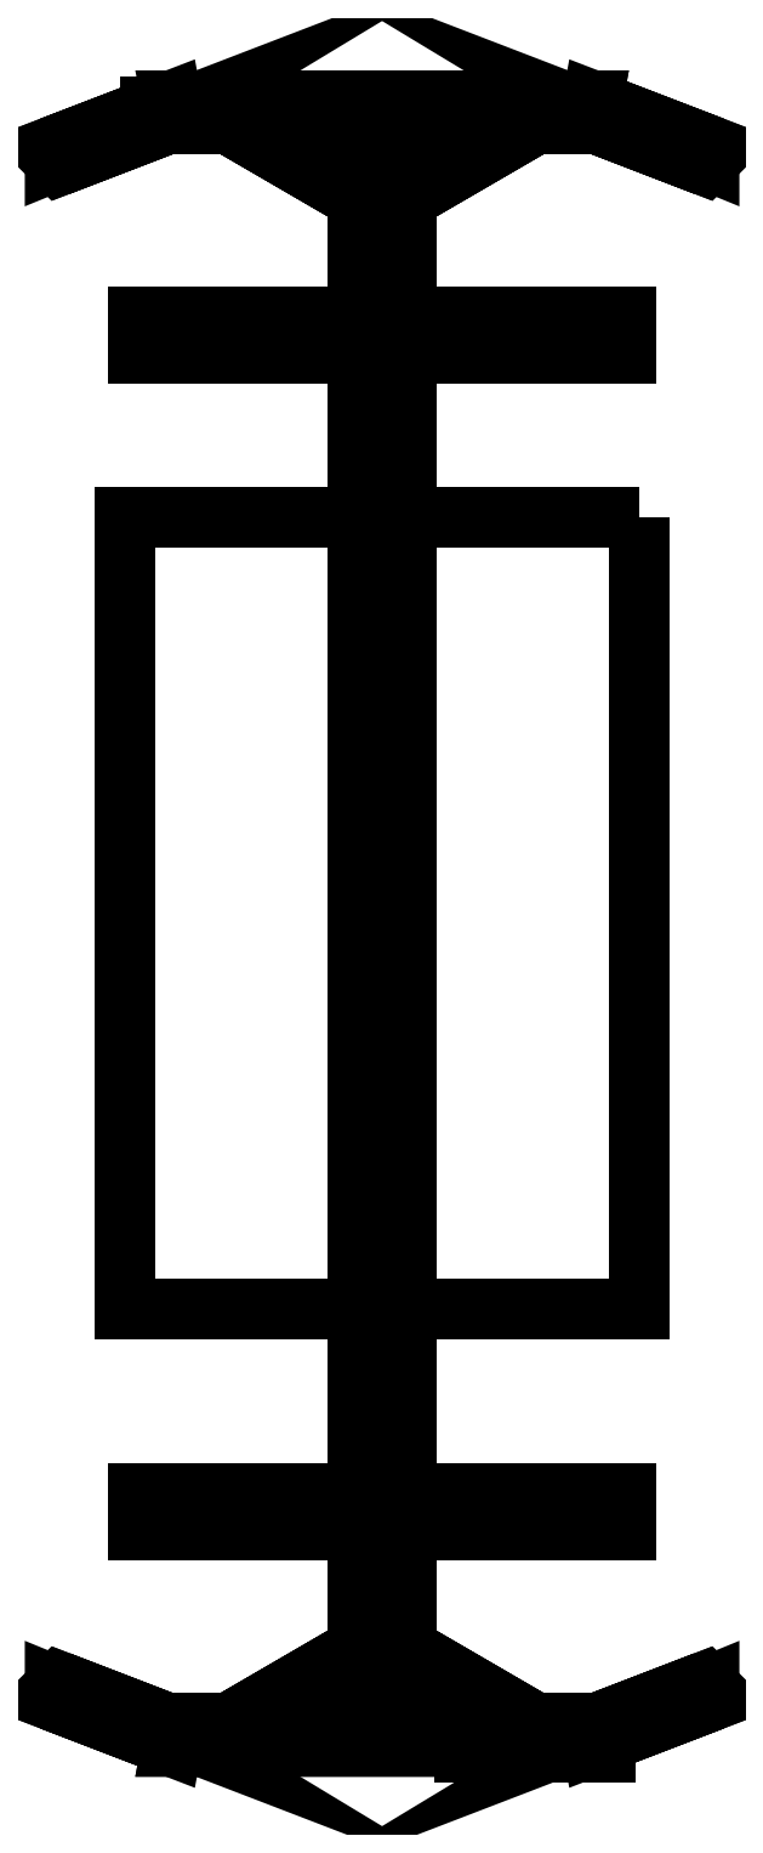
<metadata>
{"format":"dxf","ext":"dxf","renderer":"ezdxf+matplotlib","layout":"modelspace","background":"white","min_lineweight":24,"dpi":150}
</metadata>
<code>
0
SECTION
2
ENTITIES
0
3DFACE
8
0
10
0.62
20
0.98
30
0.43
11
0.62
21
-0.93
31
0.43
12
-0.62
22
-0.93
32
0.43
13
-0.62
23
0.98
33
0.43
0
3DFACE
8
0
10
0.06
20
-1.74
30
0.43
11
0.06
21
-1.93
31
0.43
12
-0.06
22
-1.93
32
0.43
13
-0.06
23
-1.74
33
0.43
0
3DFACE
8
0
10
-0.06
20
-1.93
30
0.55
11
0.06
21
-1.93
31
0.55
12
0.06
22
-1.74
32
0.55
13
-0.06
23
-1.74
33
0.55
0
3DFACE
8
0
10
-0.06
20
-1.79
30
0.43
11
-0.06
21
-1.93
31
0.43
12
-0.06
22
-1.93
32
0.55
13
-0.06
23
-1.79
33
0.55
0
3DFACE
8
0
10
-0.06
20
-1.74
30
0.55
11
0.06
21
-1.74
31
0.55
12
0.06
22
-1.74
32
0.43
13
-0.06
23
-1.74
33
0.43
0
3DFACE
8
0
10
0.06
20
-1.79
30
0.55
11
0.06
21
-1.93
31
0.55
12
0.06
22
-1.93
32
0.43
13
0.06
23
-1.79
33
0.43
0
3DFACE
8
0
10
-0.32
20
-1.93
30
0.55
11
-0.06
21
-1.79
31
0.55
12
-0.06
22
-1.75
32
0.55
13
-0.37
23
-1.93
33
0.55
0
3DFACE
8
0
10
-0.06
20
-1.75
30
0.43
11
-0.06
21
-1.79
31
0.43
12
-0.32
22
-1.93
32
0.43
13
-0.37
23
-1.93
33
0.43
0
3DFACE
8
0
10
-0.32
20
-1.93
30
0.43
11
-0.06
21
-1.79
31
0.43
12
-0.06
22
-1.79
32
0.55
13
-0.32
23
-1.93
33
0.55
0
3DFACE
8
0
10
-0.37
20
-1.93
30
0.55
11
-0.06
21
-1.75
31
0.55
12
-0.06
22
-1.75
32
0.43
13
-0.37
23
-1.93
33
0.43
0
3DFACE
8
0
10
-0.52
20
-1.95
30
0.55
11
0.52
21
-1.95
31
0.55
12
0.52
22
-1.93
32
0.55
13
-0.52
23
-1.93
33
0.55
0
3DFACE
8
0
10
-0.52
20
-1.93
30
0.55
11
-0.37
21
-1.93
31
0.55
12
-0.37
22
-1.93
32
0.43
13
-0.52
23
-1.93
33
0.43
0
3DFACE
8
0
10
0.52
20
-1.93
30
0.43
11
0.52
21
-1.95
31
0.43
12
-0.52
22
-1.95
32
0.43
13
-0.52
23
-1.93
33
0.43
0
3DFACE
8
0
10
-0.79
20
-1.84
30
0.55
11
-0.52
21
-1.95
31
0.55
12
-0.52
22
-1.93
32
0.55
13
-0.78
23
-1.83
33
0.55
0
3DFACE
8
0
10
-0.52
20
-1.93
30
0.43
11
-0.52
21
-1.95
31
0.43
12
-0.79
22
-1.84
32
0.43
13
-0.78
23
-1.83
33
0.43
0
3DFACE
8
0
10
-0.78
20
-1.83
30
0.55
11
-0.52
21
-1.93
31
0.55
12
-0.52
22
-1.93
32
0.43
13
-0.78
23
-1.83
33
0.43
0
3DFACE
8
0
10
-0.78
20
-1.83
30
0.43
11
-0.79
21
-1.84
31
0.43
12
-0.79
22
-1.84
32
0.55
13
-0.78
23
-1.83
33
0.55
0
3DFACE
8
0
10
-0.79
20
-1.84
30
0.43
11
-0.52
21
-1.95
31
0.43
12
-0.5034
22
-1.96
32
0.46
13
-0.79
23
-1.85
33
0.46
0
3DFACE
8
0
10
-0.5034
20
-1.96
30
0.46
11
-0.5083
21
-1.986
31
0.475
12
-0.7993
22
-1.874
32
0.475
13
-0.79
23
-1.85
33
0.46
0
3DFACE
8
0
10
-0.5083
20
-1.986
30
0.475
11
-0.5083
21
-1.986
31
0.505
12
-0.7993
22
-1.874
32
0.505
13
-0.7993
23
-1.874
33
0.475
0
3DFACE
8
0
10
-0.5083
20
-1.986
30
0.505
11
-0.5034
21
-1.96
31
0.52
12
-0.79
22
-1.85
32
0.52
13
-0.7993
23
-1.874
33
0.505
0
3DFACE
8
0
10
0.5034
20
-1.96
30
0.46
11
0.5083
21
-1.986
31
0.475
12
-0.5083
22
-1.986
32
0.475
13
-0.5034
23
-1.96
33
0.46
0
3DFACE
8
0
10
0.5083
20
-1.986
30
0.475
11
0.5083
21
-1.986
31
0.505
12
-0.5083
22
-1.986
32
0.505
13
-0.5083
23
-1.986
33
0.475
0
3DFACE
8
0
10
0.5083
20
-1.986
30
0.505
11
0.5034
21
-1.96
31
0.52
12
-0.5034
22
-1.96
32
0.52
13
-0.5083
23
-1.986
33
0.505
0
3DFACE
8
0
10
-0.5034
20
-1.96
30
0.52
11
-0.52
21
-1.95
31
0.55
12
-0.79
22
-1.84
32
0.55
13
-0.79
23
-1.85
33
0.52
0
3DFACE
8
0
10
-0.79
20
-1.84
30
0.55
11
-0.78
21
-1.83
31
0.55
12
-0.78
22
-1.83
32
0.43
13
-0.79
23
-1.84
33
0.43
0
3DFACE
8
0
10
-0.79
20
-1.85
30
0.52
11
-0.79
21
-1.84
31
0.55
12
-0.79
22
-1.84
32
0.43
13
-0.79
23
-1.85
33
0.46
0
3DFACE
8
0
10
-0.7993
20
-1.874
30
0.505
11
-0.79
21
-1.85
31
0.52
12
-0.79
22
-1.85
32
0.46
13
-0.7993
23
-1.874
33
0.475
0
3DFACE
8
0
10
0.5034
20
-1.96
30
0.46
11
0.52
21
-1.95
31
0.43
12
0.79
22
-1.84
32
0.43
13
0.79
23
-1.85
33
0.46
0
3DFACE
8
0
10
0.79
20
-1.84
30
0.55
11
0.52
21
-1.95
31
0.55
12
0.5034
22
-1.96
32
0.52
13
0.79
23
-1.85
33
0.52
0
3DFACE
8
0
10
0.5083
20
-1.986
30
0.475
11
0.5034
21
-1.96
31
0.46
12
0.79
22
-1.85
32
0.46
13
0.7993
23
-1.874
33
0.475
0
3DFACE
8
0
10
0.5083
20
-1.986
30
0.505
11
0.5083
21
-1.986
31
0.475
12
0.7993
22
-1.874
32
0.475
13
0.7993
23
-1.874
33
0.505
0
3DFACE
8
0
10
0.5034
20
-1.96
30
0.52
11
0.5083
21
-1.986
31
0.505
12
0.7993
22
-1.874
32
0.505
13
0.79
23
-1.85
33
0.52
0
3DFACE
8
0
10
0.79
20
-1.84
30
0.43
11
0.52
21
-1.95
31
0.43
12
0.52
22
-1.93
32
0.43
13
0.78
23
-1.83
33
0.43
0
3DFACE
8
0
10
0.52
20
-1.93
30
0.55
11
0.52
21
-1.95
31
0.55
12
0.79
22
-1.84
32
0.55
13
0.78
23
-1.83
33
0.55
0
3DFACE
8
0
10
0.78
20
-1.83
30
0.43
11
0.52
21
-1.93
31
0.43
12
0.52
22
-1.93
32
0.55
13
0.78
23
-1.83
33
0.55
0
3DFACE
8
0
10
0.7993
20
-1.874
30
0.475
11
0.79
21
-1.85
31
0.46
12
0.79
22
-1.85
32
0.52
13
0.7993
23
-1.874
33
0.505
0
3DFACE
8
0
10
0.79
20
-1.85
30
0.46
11
0.79
21
-1.84
31
0.43
12
0.79
22
-1.84
32
0.55
13
0.79
23
-1.85
33
0.52
0
3DFACE
8
0
10
0.79
20
-1.84
30
0.43
11
0.78
21
-1.83
31
0.43
12
0.78
22
-1.83
32
0.55
13
0.79
23
-1.84
33
0.55
0
3DFACE
8
0
10
0.78
20
-1.83
30
0.55
11
0.79
21
-1.84
31
0.55
12
0.79
22
-1.84
32
0.43
13
0.78
23
-1.83
33
0.43
0
3DFACE
8
0
10
-0.5034
20
-1.96
30
0.52
11
0.5034
21
-1.96
31
0.52
12
0.52
22
-1.95
32
0.55
13
-0.52
23
-1.95
33
0.55
0
3DFACE
8
0
10
0.52
20
-1.95
30
0.43
11
0.5034
21
-1.96
31
0.46
12
-0.5034
22
-1.96
32
0.46
13
-0.52
23
-1.95
33
0.43
0
3DFACE
8
0
10
0.32
20
-1.93
30
0.43
11
0.06
21
-1.79
31
0.43
12
0.06
22
-1.75
32
0.43
13
0.37
23
-1.93
33
0.43
0
3DFACE
8
0
10
0.37
20
-1.93
30
0.43
11
0.06
21
-1.75
31
0.43
12
0.06
22
-1.75
32
0.55
13
0.37
23
-1.93
33
0.55
0
3DFACE
8
0
10
0.06
20
-1.75
30
0.55
11
0.06
21
-1.79
31
0.55
12
0.32
22
-1.93
32
0.55
13
0.37
23
-1.93
33
0.55
0
3DFACE
8
0
10
0.32
20
-1.93
30
0.55
11
0.06
21
-1.79
31
0.55
12
0.06
22
-1.79
32
0.43
13
0.32
23
-1.93
33
0.43
0
3DFACE
8
0
10
-0.06
20
-1.74
30
0.43
11
-0.06
21
-1.75
31
0.43
12
-0.06
22
-1.75
32
0.55
13
-0.06
23
-1.74
33
0.55
0
3DFACE
8
0
10
0.06
20
-1.74
30
0.55
11
0.06
21
-1.75
31
0.55
12
0.06
22
-1.75
32
0.43
13
0.06
23
-1.74
33
0.43
0
3DFACE
8
0
10
-0.32
20
-1.93
30
0.55
11
-0.06
21
-1.93
31
0.55
12
-0.06
22
-1.93
32
0.43
13
-0.32
23
-1.93
33
0.43
0
3DFACE
8
0
10
0.06
20
-1.93
30
0.55
11
0.32
21
-1.93
31
0.55
12
0.32
22
-1.93
32
0.43
13
0.06
23
-1.93
33
0.43
0
3DFACE
8
0
10
0.37
20
-1.93
30
0.55
11
0.52
21
-1.93
31
0.55
12
0.52
22
-1.93
32
0.43
13
0.37
23
-1.93
33
0.43
0
3DFACE
8
0
10
0.59
20
-1.465
30
0.37
11
0.59
21
-1.452
31
0.4018
12
-0.59
22
-1.452
32
0.4018
13
-0.59
23
-1.465
33
0.37
0
3DFACE
8
0
10
0.59
20
-1.452
30
0.4018
11
0.59
21
-1.42
31
0.415
12
-0.59
22
-1.42
32
0.415
13
-0.59
23
-1.452
33
0.4018
0
3DFACE
8
0
10
0.59
20
-1.42
30
0.415
11
0.59
21
-1.388
31
0.4018
12
-0.59
22
-1.388
32
0.4018
13
-0.59
23
-1.42
33
0.415
0
3DFACE
8
0
10
0.59
20
-1.388
30
0.4018
11
0.59
21
-1.375
31
0.37
12
-0.59
22
-1.375
32
0.37
13
-0.59
23
-1.388
33
0.4018
0
3DFACE
8
0
10
0.59
20
-1.375
30
0.37
11
0.59
21
-1.388
31
0.3382
12
-0.59
22
-1.388
32
0.3382
13
-0.59
23
-1.375
33
0.37
0
3DFACE
8
0
10
0.59
20
-1.388
30
0.3382
11
0.59
21
-1.42
31
0.325
12
-0.59
22
-1.42
32
0.325
13
-0.59
23
-1.388
33
0.3382
0
3DFACE
8
0
10
0.59
20
-1.42
30
0.325
11
0.59
21
-1.452
31
0.3382
12
-0.59
22
-1.452
32
0.3382
13
-0.59
23
-1.42
33
0.325
0
3DFACE
8
0
10
0.59
20
-1.452
30
0.3382
11
0.59
21
-1.465
31
0.37
12
-0.59
22
-1.465
32
0.37
13
-0.59
23
-1.452
33
0.3382
0
3DFACE
8
0
10
-0.06
20
-0.93
30
0.49
11
-0.04243
21
-0.93
31
0.4476
12
-0.04243
22
-1.74
32
0.4476
13
-0.06
23
-1.74
33
0.49
0
3DFACE
8
0
10
-0.04243
20
-0.93
30
0.4476
11
0
21
-0.93
31
0.43
12
0
22
-1.74
32
0.43
13
-0.04243
23
-1.74
33
0.4476
0
3DFACE
8
0
10
0
20
-0.93
30
0.43
11
0.04243
21
-0.93
31
0.4476
12
0.04243
22
-1.74
32
0.4476
13
0
23
-1.74
33
0.43
0
3DFACE
8
0
10
0.04243
20
-0.93
30
0.4476
11
0.06
21
-0.93
31
0.49
12
0.06
22
-1.74
32
0.49
13
0.04243
23
-1.74
33
0.4476
0
3DFACE
8
0
10
-0.06
20
1.93
30
0.55
11
-0.32
21
1.93
31
0.55
12
-0.32
22
1.93
32
0.43
13
-0.06
23
1.93
33
0.43
0
3DFACE
8
0
10
-0.37
20
1.93
30
0.55
11
-0.52
21
1.93
31
0.55
12
-0.52
22
1.93
32
0.43
13
-0.37
23
1.93
33
0.43
0
3DFACE
8
0
10
0.52
20
1.93
30
0.55
11
0.37
21
1.93
31
0.55
12
0.37
22
1.93
32
0.43
13
0.52
23
1.93
33
0.43
0
3DFACE
8
0
10
0.32
20
1.93
30
0.55
11
0.06
21
1.93
31
0.55
12
0.06
22
1.93
32
0.43
13
0.32
23
1.93
33
0.43
0
3DFACE
8
0
10
0.06
20
1.74
30
0.55
11
-0.06
21
1.74
31
0.55
12
-0.06
22
1.74
32
0.43
13
0.06
23
1.74
33
0.43
0
3DFACE
8
0
10
-0.5083
20
1.986
30
0.505
11
-0.5034
21
1.96
31
0.52
12
0.5034
22
1.96
32
0.52
13
0.5083
23
1.986
33
0.505
0
3DFACE
8
0
10
0.78
20
1.83
30
0.43
11
0.79
21
1.84
31
0.43
12
0.79
22
1.84
32
0.55
13
0.78
23
1.83
33
0.55
0
3DFACE
8
0
10
0.79
20
1.84
30
0.55
11
0.78
21
1.83
31
0.55
12
0.78
22
1.83
32
0.43
13
0.79
23
1.84
33
0.43
0
3DFACE
8
0
10
0.79
20
1.85
30
0.52
11
0.79
21
1.84
31
0.55
12
0.79
22
1.84
32
0.43
13
0.79
23
1.85
33
0.46
0
3DFACE
8
0
10
0.7993
20
1.874
30
0.505
11
0.79
21
1.85
31
0.52
12
0.79
22
1.85
32
0.46
13
0.7993
23
1.874
33
0.475
0
3DFACE
8
0
10
0.78
20
1.83
30
0.55
11
0.52
21
1.93
31
0.55
12
0.52
22
1.93
32
0.43
13
0.78
23
1.83
33
0.43
0
3DFACE
8
0
10
0.5083
20
1.986
30
0.505
11
0.5034
21
1.96
31
0.52
12
0.79
22
1.85
32
0.52
13
0.7993
23
1.874
33
0.505
0
3DFACE
8
0
10
0.06
20
1.79
30
0.43
11
0.06
21
1.93
31
0.43
12
0.06
22
1.93
32
0.55
13
0.06
23
1.79
33
0.55
0
3DFACE
8
0
10
0.06
20
1.74
30
0.43
11
0.06
21
1.75
31
0.43
12
0.06
22
1.75
32
0.55
13
0.06
23
1.74
33
0.55
0
3DFACE
8
0
10
0.32
20
1.93
30
0.43
11
0.06
21
1.79
31
0.43
12
0.06
22
1.79
32
0.55
13
0.32
23
1.93
33
0.55
0
3DFACE
8
0
10
0.37
20
1.93
30
0.55
11
0.06
21
1.75
31
0.55
12
0.06
22
1.75
32
0.43
13
0.37
23
1.93
33
0.43
0
3DFACE
8
0
10
-0.7993
20
1.874
30
0.475
11
-0.79
21
1.85
31
0.46
12
-0.79
22
1.85
32
0.52
13
-0.7993
23
1.874
33
0.505
0
3DFACE
8
0
10
-0.79
20
1.85
30
0.46
11
-0.79
21
1.84
31
0.43
12
-0.79
22
1.84
32
0.55
13
-0.79
23
1.85
33
0.52
0
3DFACE
8
0
10
-0.79
20
1.84
30
0.43
11
-0.78
21
1.83
31
0.43
12
-0.78
22
1.83
32
0.55
13
-0.79
23
1.84
33
0.55
0
3DFACE
8
0
10
-0.78
20
1.83
30
0.55
11
-0.79
21
1.84
31
0.55
12
-0.79
22
1.84
32
0.43
13
-0.78
23
1.83
33
0.43
0
3DFACE
8
0
10
-0.5034
20
1.96
30
0.52
11
-0.5083
21
1.986
31
0.505
12
-0.7993
22
1.874
32
0.505
13
-0.79
23
1.85
33
0.52
0
3DFACE
8
0
10
-0.78
20
1.83
30
0.43
11
-0.52
21
1.93
31
0.43
12
-0.52
22
1.93
32
0.55
13
-0.78
23
1.83
33
0.55
0
3DFACE
8
0
10
-0.06
20
1.79
30
0.55
11
-0.06
21
1.93
31
0.55
12
-0.06
22
1.93
32
0.43
13
-0.06
23
1.79
33
0.43
0
3DFACE
8
0
10
-0.06
20
1.74
30
0.55
11
-0.06
21
1.75
31
0.55
12
-0.06
22
1.75
32
0.43
13
-0.06
23
1.74
33
0.43
0
3DFACE
8
0
10
-0.37
20
1.93
30
0.43
11
-0.06
21
1.75
31
0.43
12
-0.06
22
1.75
32
0.55
13
-0.37
23
1.93
33
0.55
0
3DFACE
8
0
10
-0.32
20
1.93
30
0.55
11
-0.06
21
1.79
31
0.55
12
-0.06
22
1.79
32
0.43
13
-0.32
23
1.93
33
0.43
0
3DFACE
8
0
10
-0.06
20
1.74
30
0.43
11
-0.06
21
1.93
31
0.43
12
0.06
22
1.93
32
0.43
13
0.06
23
1.74
33
0.43
0
3DFACE
8
0
10
-0.52
20
1.93
30
0.43
11
-0.52
21
1.95
31
0.43
12
0.52
22
1.95
32
0.43
13
0.52
23
1.93
33
0.43
0
3DFACE
8
0
10
-0.5083
20
1.986
30
0.475
11
-0.5083
21
1.986
31
0.505
12
0.5083
22
1.986
32
0.505
13
0.5083
23
1.986
33
0.475
0
3DFACE
8
0
10
-0.5034
20
1.96
30
0.46
11
-0.5083
21
1.986
31
0.475
12
0.5083
22
1.986
32
0.475
13
0.5034
23
1.96
33
0.46
0
3DFACE
8
0
10
-0.52
20
1.95
30
0.43
11
-0.5034
21
1.96
31
0.46
12
0.5034
22
1.96
32
0.46
13
0.52
23
1.95
33
0.43
0
3DFACE
8
0
10
-0.59
20
1.452
30
0.3382
11
-0.59
21
1.465
31
0.37
12
0.59
22
1.465
32
0.37
13
0.59
23
1.452
33
0.3382
0
3DFACE
8
0
10
-0.59
20
1.42
30
0.325
11
-0.59
21
1.452
31
0.3382
12
0.59
22
1.452
32
0.3382
13
0.59
23
1.42
33
0.325
0
3DFACE
8
0
10
-0.59
20
1.388
30
0.3382
11
-0.59
21
1.42
31
0.325
12
0.59
22
1.42
32
0.325
13
0.59
23
1.388
33
0.3382
0
3DFACE
8
0
10
-0.59
20
1.375
30
0.37
11
-0.59
21
1.388
31
0.3382
12
0.59
22
1.388
32
0.3382
13
0.59
23
1.375
33
0.37
0
3DFACE
8
0
10
-0.59
20
1.388
30
0.4018
11
-0.59
21
1.375
31
0.37
12
0.59
22
1.375
32
0.37
13
0.59
23
1.388
33
0.4018
0
3DFACE
8
0
10
-0.59
20
1.42
30
0.415
11
-0.59
21
1.388
31
0.4018
12
0.59
22
1.388
32
0.4018
13
0.59
23
1.42
33
0.415
0
3DFACE
8
0
10
-0.59
20
1.452
30
0.4018
11
-0.59
21
1.42
31
0.415
12
0.59
22
1.42
32
0.415
13
0.59
23
1.452
33
0.4018
0
3DFACE
8
0
10
-0.59
20
1.465
30
0.37
11
-0.59
21
1.452
31
0.4018
12
0.59
22
1.452
32
0.4018
13
0.59
23
1.465
33
0.37
0
3DFACE
8
0
10
0.52
20
1.93
30
0.43
11
0.52
21
1.95
31
0.43
12
0.79
22
1.84
32
0.43
13
0.78
23
1.83
33
0.43
0
3DFACE
8
0
10
0.5034
20
1.96
30
0.46
11
0.5083
21
1.986
31
0.475
12
0.7993
22
1.874
32
0.475
13
0.79
23
1.85
33
0.46
0
3DFACE
8
0
10
0.5083
20
1.986
30
0.475
11
0.5083
21
1.986
31
0.505
12
0.7993
22
1.874
32
0.505
13
0.7993
23
1.874
33
0.475
0
3DFACE
8
0
10
0.79
20
1.84
30
0.43
11
0.52
21
1.95
31
0.43
12
0.5034
22
1.96
32
0.46
13
0.79
23
1.85
33
0.46
0
3DFACE
8
0
10
0.06
20
1.75
30
0.43
11
0.06
21
1.79
31
0.43
12
0.32
22
1.93
32
0.43
13
0.37
23
1.93
33
0.43
0
3DFACE
8
0
10
-0.5034
20
1.96
30
0.46
11
-0.52
21
1.95
31
0.43
12
-0.79
22
1.84
32
0.43
13
-0.79
23
1.85
33
0.46
0
3DFACE
8
0
10
-0.5083
20
1.986
30
0.475
11
-0.5034
21
1.96
31
0.46
12
-0.79
22
1.85
32
0.46
13
-0.7993
23
1.874
33
0.475
0
3DFACE
8
0
10
-0.5083
20
1.986
30
0.505
11
-0.5083
21
1.986
31
0.475
12
-0.7993
22
1.874
32
0.475
13
-0.7993
23
1.874
33
0.505
0
3DFACE
8
0
10
-0.79
20
1.84
30
0.43
11
-0.52
21
1.95
31
0.43
12
-0.52
22
1.93
32
0.43
13
-0.78
23
1.83
33
0.43
0
3DFACE
8
0
10
-0.32
20
1.93
30
0.43
11
-0.06
21
1.79
31
0.43
12
-0.06
22
1.75
32
0.43
13
-0.37
23
1.93
33
0.43
0
3DFACE
8
0
10
0.06
20
1.93
30
0.55
11
-0.06
21
1.93
31
0.55
12
-0.06
22
1.74
32
0.55
13
0.06
23
1.74
33
0.55
0
3DFACE
8
0
10
0.52
20
1.95
30
0.55
11
-0.52
21
1.95
31
0.55
12
-0.52
22
1.93
32
0.55
13
0.52
23
1.93
33
0.55
0
3DFACE
8
0
10
0.5034
20
1.96
30
0.52
11
-0.5034
21
1.96
31
0.52
12
-0.52
22
1.95
32
0.55
13
0.52
23
1.95
33
0.55
0
3DFACE
8
0
10
0.79
20
1.84
30
0.55
11
0.52
21
1.95
31
0.55
12
0.52
22
1.93
32
0.55
13
0.78
23
1.83
33
0.55
0
3DFACE
8
0
10
0.5034
20
1.96
30
0.52
11
0.52
21
1.95
31
0.55
12
0.79
22
1.84
32
0.55
13
0.79
23
1.85
33
0.52
0
3DFACE
8
0
10
0.32
20
1.93
30
0.55
11
0.06
21
1.79
31
0.55
12
0.06
22
1.75
32
0.55
13
0.37
23
1.93
33
0.55
0
3DFACE
8
0
10
-0.79
20
1.84
30
0.55
11
-0.52
21
1.95
31
0.55
12
-0.5034
22
1.96
32
0.52
13
-0.79
23
1.85
33
0.52
0
3DFACE
8
0
10
-0.52
20
1.93
30
0.55
11
-0.52
21
1.95
31
0.55
12
-0.79
22
1.84
32
0.55
13
-0.78
23
1.83
33
0.55
0
3DFACE
8
0
10
-0.06
20
1.75
30
0.55
11
-0.06
21
1.79
31
0.55
12
-0.32
22
1.93
32
0.55
13
-0.37
23
1.93
33
0.55
0
3DFACE
8
0
10
0.04243
20
-1.74
30
0.5324
11
0.06
21
-1.74
31
0.49
12
0.06
22
1.74
32
0.49
13
0.04243
23
1.74
33
0.5324
0
3DFACE
8
0
10
-0.06
20
-1.74
30
0.49
11
-0.04243
21
-1.74
31
0.5324
12
-0.04243
22
1.74
32
0.5324
13
-0.06
23
1.74
33
0.49
0
3DFACE
8
0
10
1e-16
20
0.98
30
0.43
11
-0.04243
21
0.98
31
0.4476
12
-0.04243
22
1.74
32
0.4476
13
2e-16
23
1.74
33
0.43
0
3DFACE
8
0
10
0.04243
20
0.98
30
0.4476
11
1e-16
21
0.98
31
0.43
12
2e-16
22
1.74
32
0.43
13
0.04243
23
1.74
33
0.4476
0
3DFACE
8
0
10
0.06
20
0.98
30
0.49
11
0.04243
21
0.98
31
0.4476
12
0.04243
22
1.74
32
0.4476
13
0.06
23
1.74
33
0.49
0
3DFACE
8
0
10
-0.04243
20
0.98
30
0.4476
11
-0.06
21
0.98
31
0.49
12
-0.06
22
1.74
32
0.49
13
-0.04243
23
1.74
33
0.4476
0
3DFACE
8
0
10
-0.04243
20
-1.74
30
0.5324
11
1e-16
21
-1.74
31
0.55
12
2e-16
22
1.74
32
0.55
13
-0.04243
23
1.74
33
0.5324
0
3DFACE
8
0
10
1e-16
20
-1.74
30
0.55
11
0.04243
21
-1.74
31
0.5324
12
0.04243
22
1.74
32
0.5324
13
2e-16
23
1.74
33
0.55
0
3DFACE
8
0
10
-0.19
20
1.97
30
0.69
11
-0.19
21
1.97
31
0.55
12
-0.56
22
1.97
32
0.55
13
-0.56
23
1.97
33
0.69
0
3DFACE
8
0
10
-0.27
20
1.97
30
0.78
11
-0.19
21
1.97
31
0.69
12
-0.56
22
1.97
32
0.69
13
-0.48
23
1.97
33
0.78
0
3DFACE
8
0
10
-0.27
20
1.96
30
0.78
11
-0.27
21
1.97
31
0.78
12
-0.48
22
1.97
32
0.78
13
-0.48
23
1.96
33
0.78
0
3DFACE
8
0
10
-0.19
20
1.96
30
0.69
11
-0.19
21
1.97
31
0.69
12
-0.27
22
1.97
32
0.78
13
-0.27
23
1.96
33
0.78
0
3DFACE
8
0
10
-0.19
20
1.96
30
0.55
11
-0.19
21
1.97
31
0.55
12
-0.19
22
1.97
32
0.69
13
-0.19
23
1.96
33
0.69
0
3DFACE
8
0
10
-0.48
20
1.96
30
0.78
11
-0.48
21
1.97
31
0.78
12
-0.56
22
1.97
32
0.69
13
-0.56
23
1.96
33
0.69
0
3DFACE
8
0
10
-0.56
20
1.96
30
0.69
11
-0.56
21
1.97
31
0.69
12
-0.56
22
1.97
32
0.55
13
-0.56
23
1.96
33
0.55
0
3DFACE
8
0
10
0.54
20
-2
30
0.7
11
0.2
21
-2
31
0.7
12
0.2
22
-2
32
0.49
13
0.54
23
-2
33
0.49
0
3DFACE
8
0
10
0.54
20
-1.99
30
0.7
11
0.2
21
-1.99
31
0.7
12
0.2
22
-2
32
0.7
13
0.54
23
-2
33
0.7
0
3DFACE
8
0
10
0.54
20
-1.99
30
0.49
11
0.54
21
-1.99
31
0.7
12
0.54
22
-2
32
0.7
13
0.54
23
-2
33
0.49
0
3DFACE
8
0
10
0.2
20
-1.99
30
0.7
11
0.2
21
-1.99
31
0.49
12
0.2
22
-2
32
0.49
13
0.2
23
-2
33
0.7
0
3DFACE
8
0
10
0.54
20
-1.99
30
0.49
11
0.2
21
-1.99
31
0.49
12
0.2
22
-1.99
32
0.7
13
0.54
23
-1.99
33
0.7
0
3DFACE
8
0
10
-0.56
20
1.96
30
0.69
11
-0.56
21
1.96
31
0.55
12
-0.19
22
1.96
32
0.55
13
-0.19
23
1.96
33
0.69
0
3DFACE
8
0
10
-0.48
20
1.96
30
0.78
11
-0.56
21
1.96
31
0.69
12
-0.19
22
1.96
32
0.69
13
-0.27
23
1.96
33
0.78
0
VIEWPORT
8
0
10
144.7
20
101.2
30
0
40
391.1
41
222.2
68
     2
69
     1
0
VIEWPORT
8
0
10
139.2
20
100.8
30
0
40
222.8
41
161.3
68
     1
69
     2
0
ENDSEC
0
EOF

</code>
